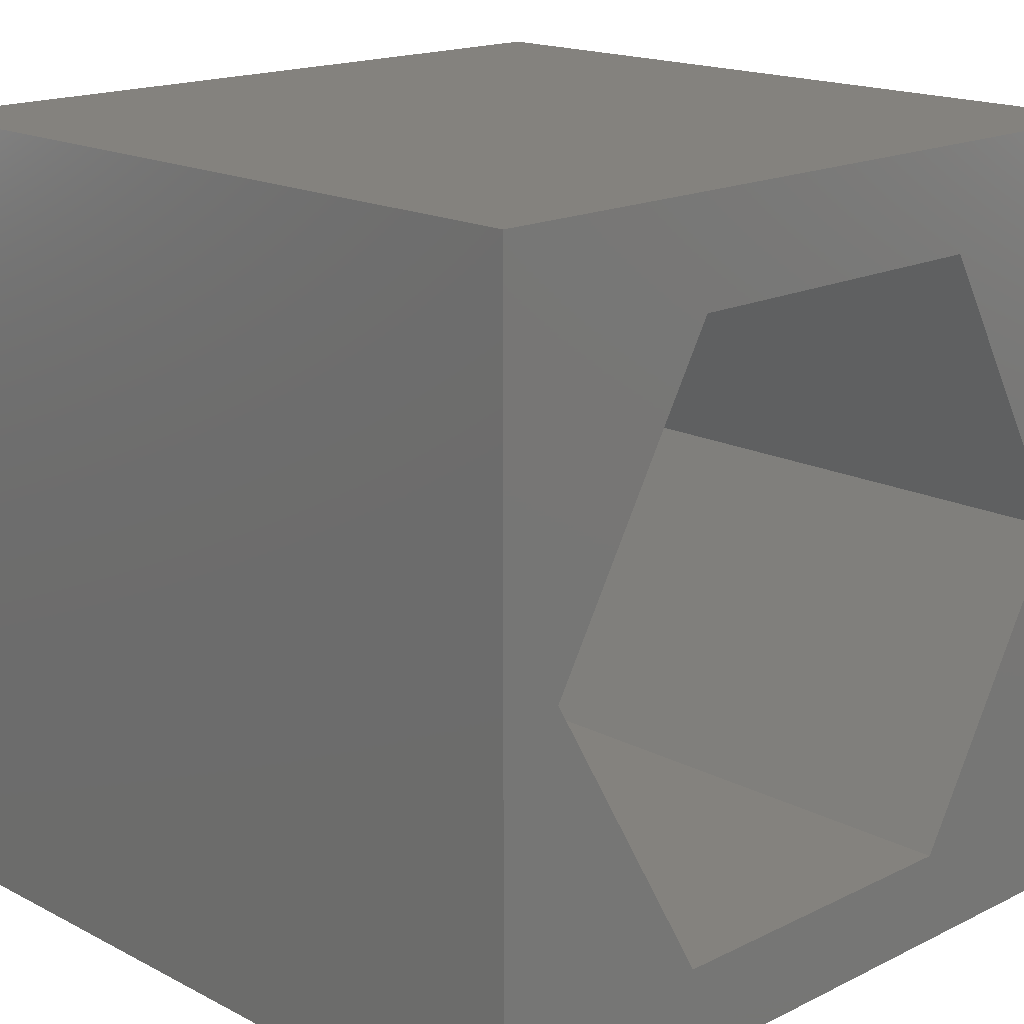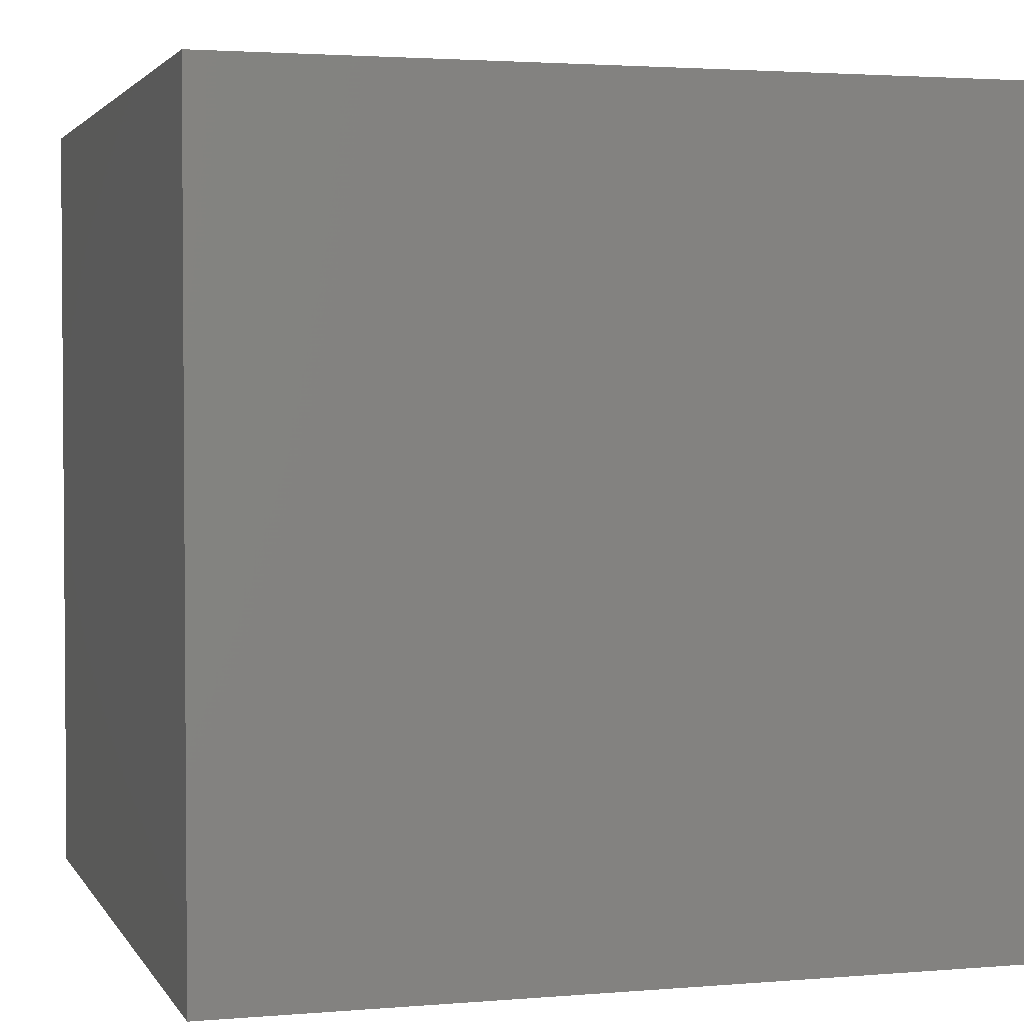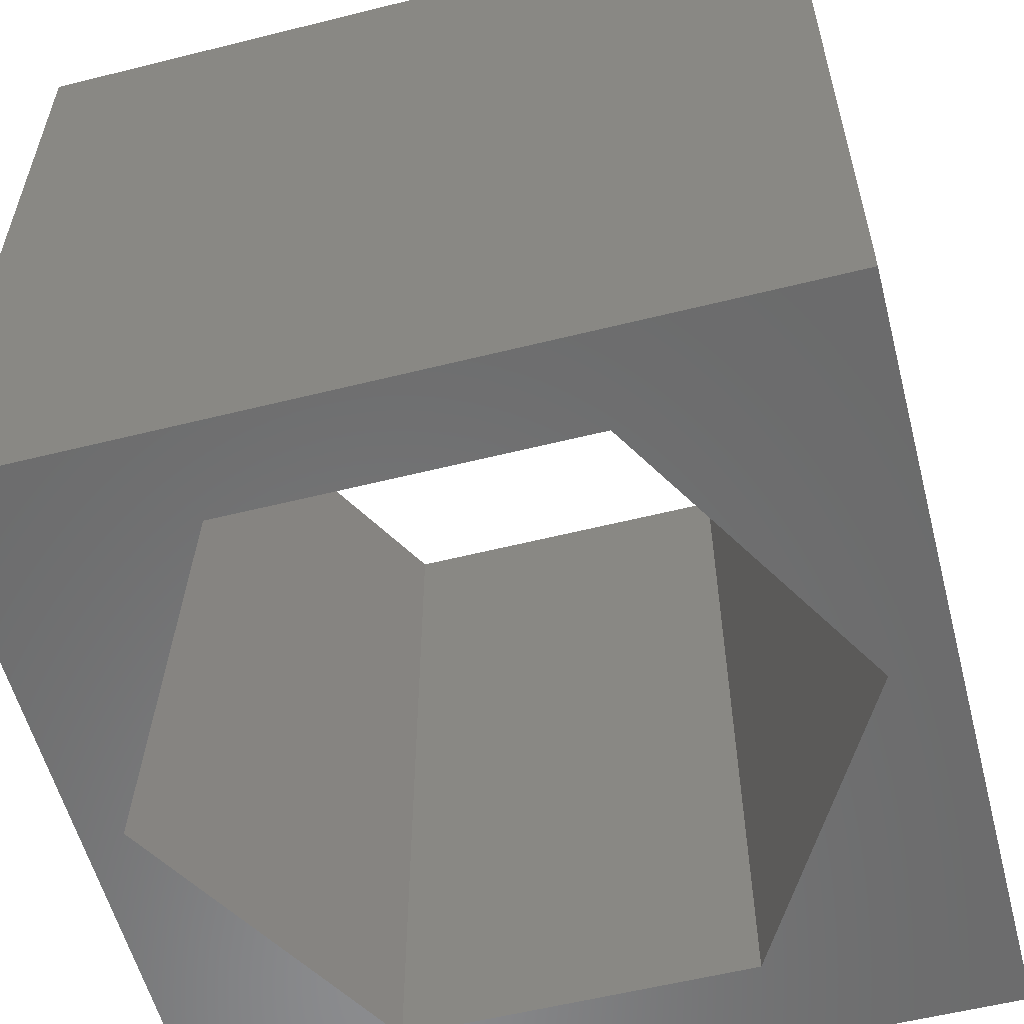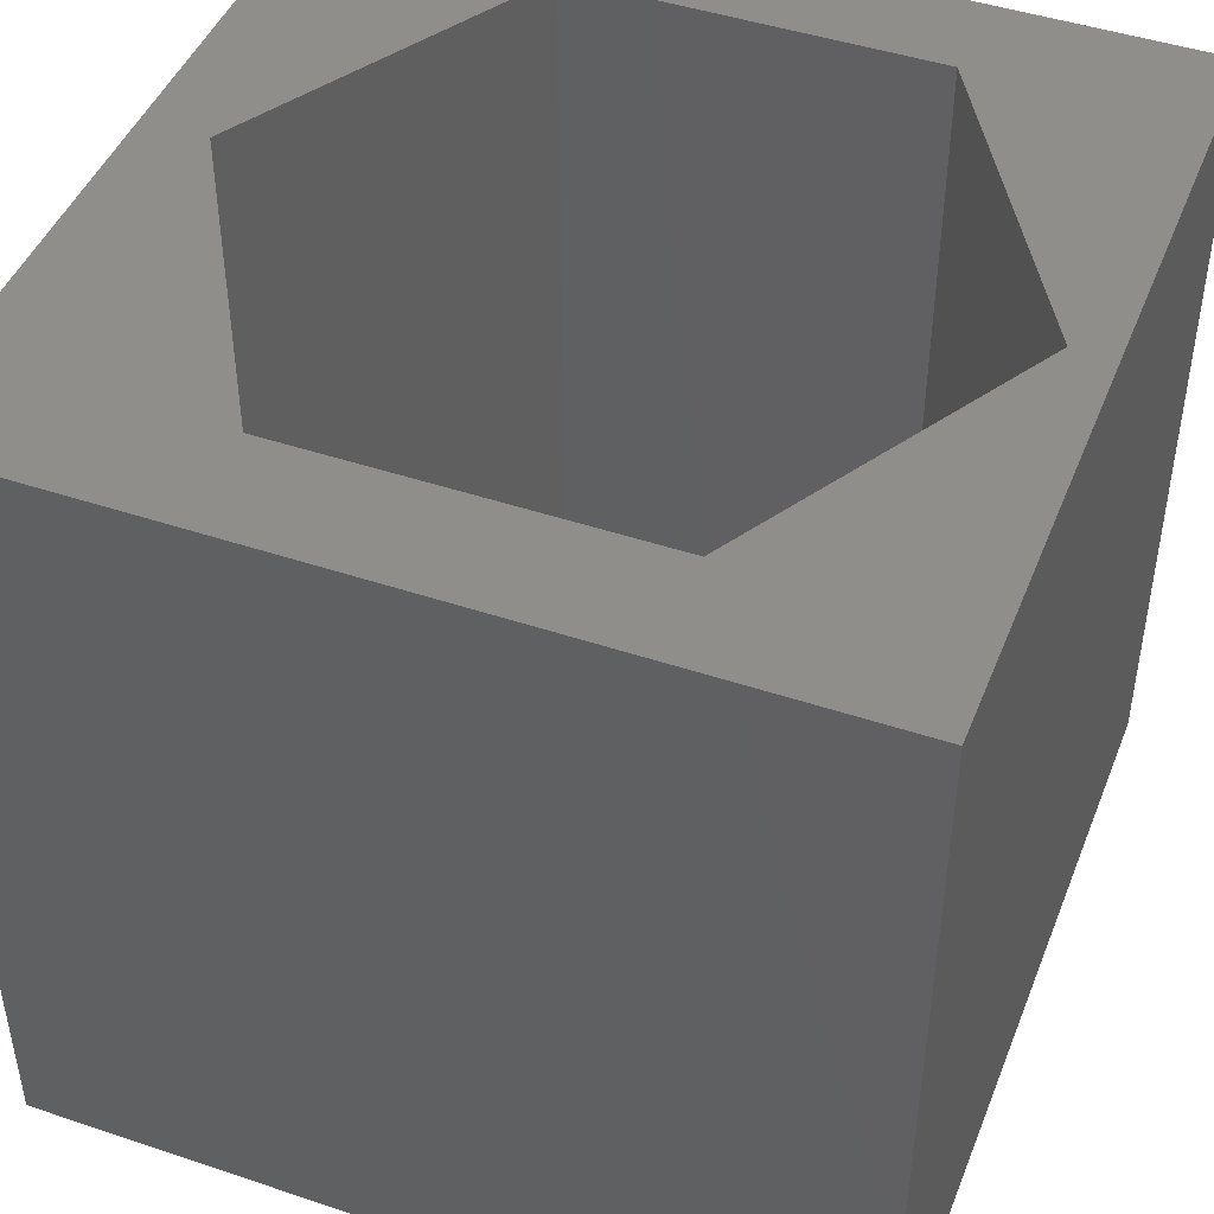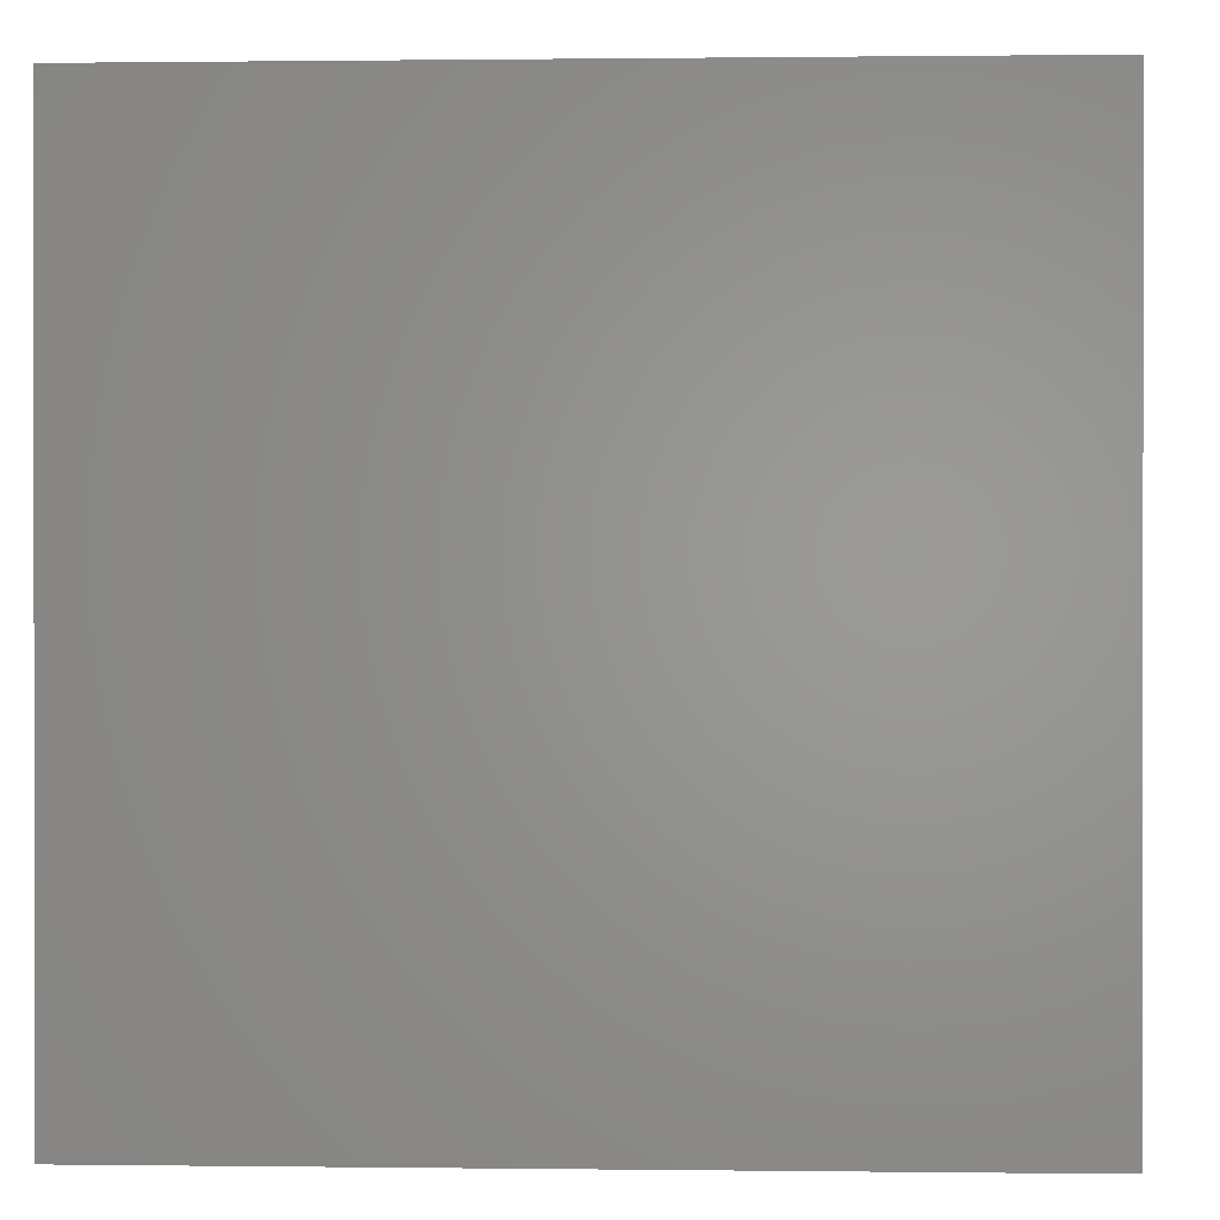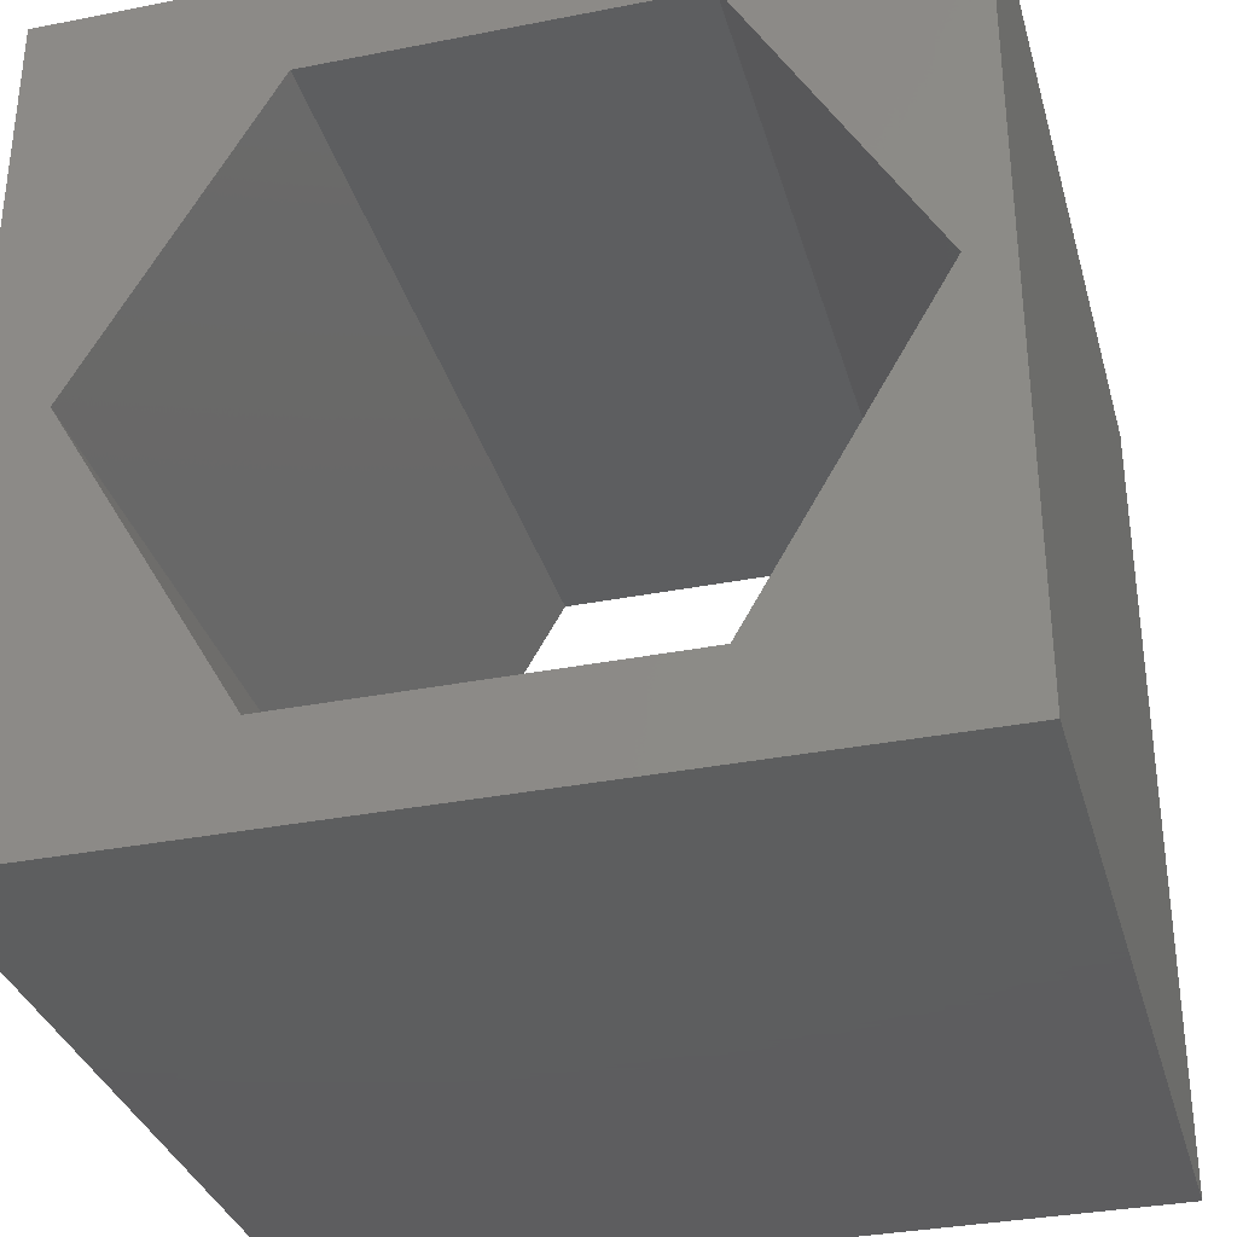
<metadata>
{"format":"stl","ext":"stl","renderer":"f3d","projection":"perspective","resolution":1024,"background":"white","views":[{"elev":17.2,"azim":135.7,"up":"+Y"},{"elev":2.6,"azim":73.4,"up":"+Z"},{"elev":-57.1,"azim":14.6,"up":"+Z"},{"elev":45.6,"azim":-158.9,"up":"+Z"},{"elev":0.5,"azim":-177.3,"up":"+Z"},{"elev":-33.4,"azim":-164.9,"up":"+Y"}]}
</metadata>
<code>
# stl→obj: 20 verts, 40 faces
v 0 10 10
v 0 10 0
v 0 0 10
v 0 0 0
v 10 10 10
v 9.215 4.938 10
v 10 0 10
v 7.037 1.166 10
v 2.682 1.166 10
v 0.5044 4.938 10
v 2.682 8.71 10
v 7.037 8.71 10
v 10 10 0
v 10 0 0
v 9.215 4.938 0
v 7.037 8.71 0
v 2.682 8.71 0
v 0.5044 4.938 0
v 2.682 1.166 0
v 7.037 1.166 0
f 1 2 3
f 3 2 4
f 5 6 7
f 7 6 8
f 7 8 3
f 8 9 3
f 3 9 10
f 3 10 1
f 1 10 11
f 1 11 5
f 5 11 12
f 5 12 6
f 13 5 14
f 14 5 7
f 14 15 13
f 13 15 16
f 13 16 2
f 16 17 2
f 2 17 18
f 2 18 4
f 4 18 19
f 4 19 14
f 14 19 20
f 14 20 15
f 5 13 1
f 1 13 2
f 14 7 4
f 4 7 3
f 18 17 10
f 10 17 11
f 17 16 11
f 11 16 12
f 16 15 12
f 12 15 6
f 15 20 6
f 6 20 8
f 20 19 8
f 8 19 9
f 19 18 9
f 9 18 10

</code>
